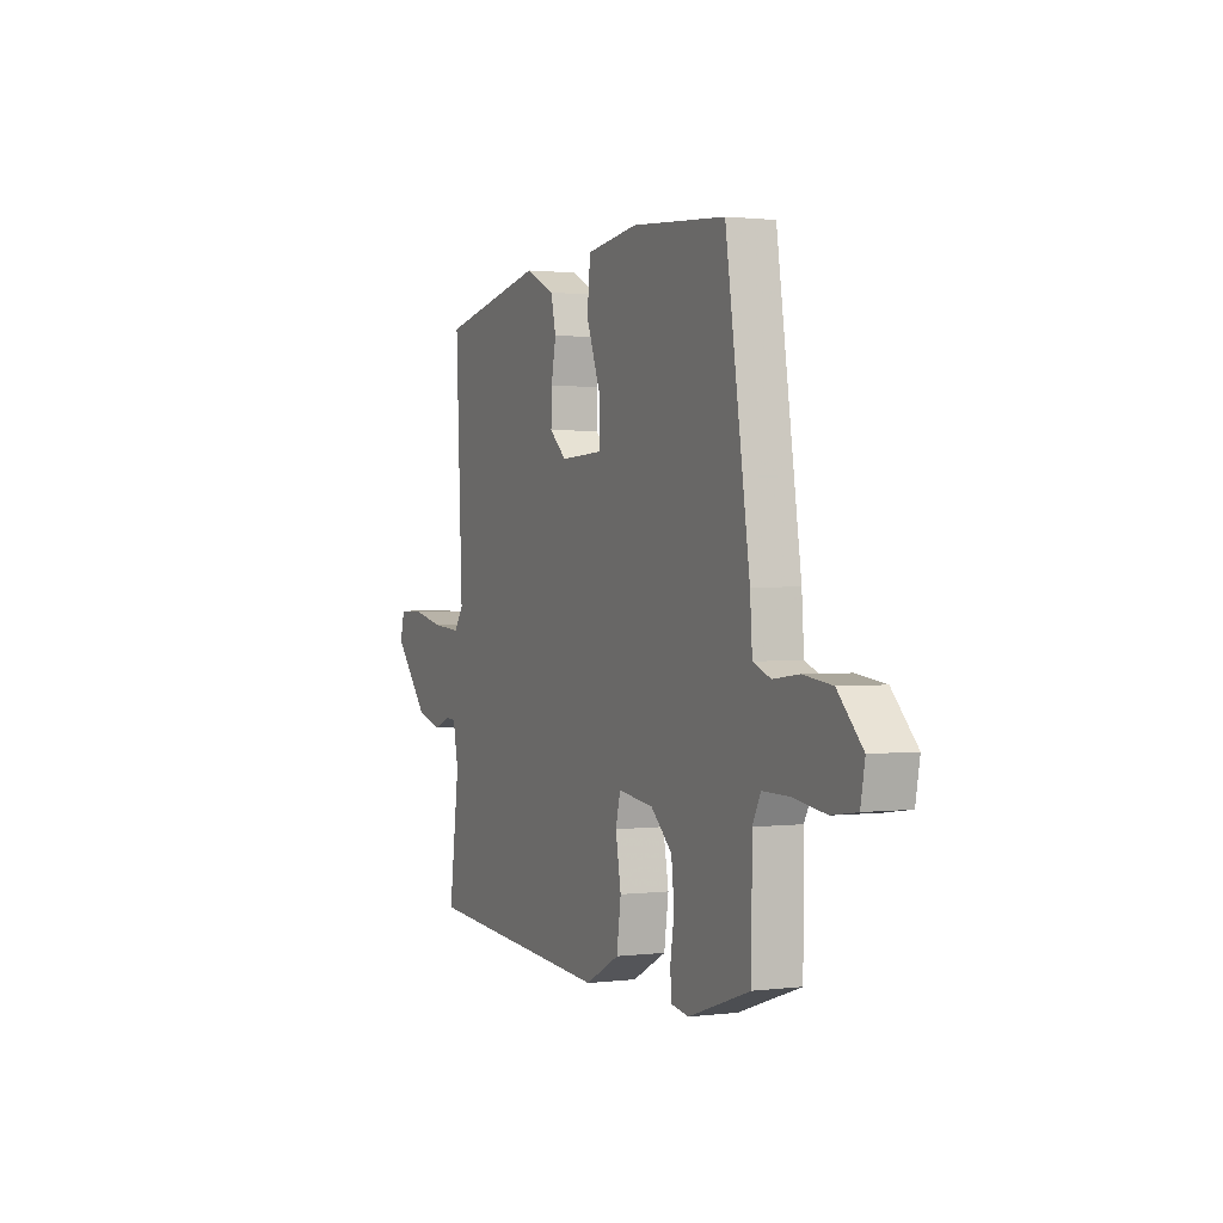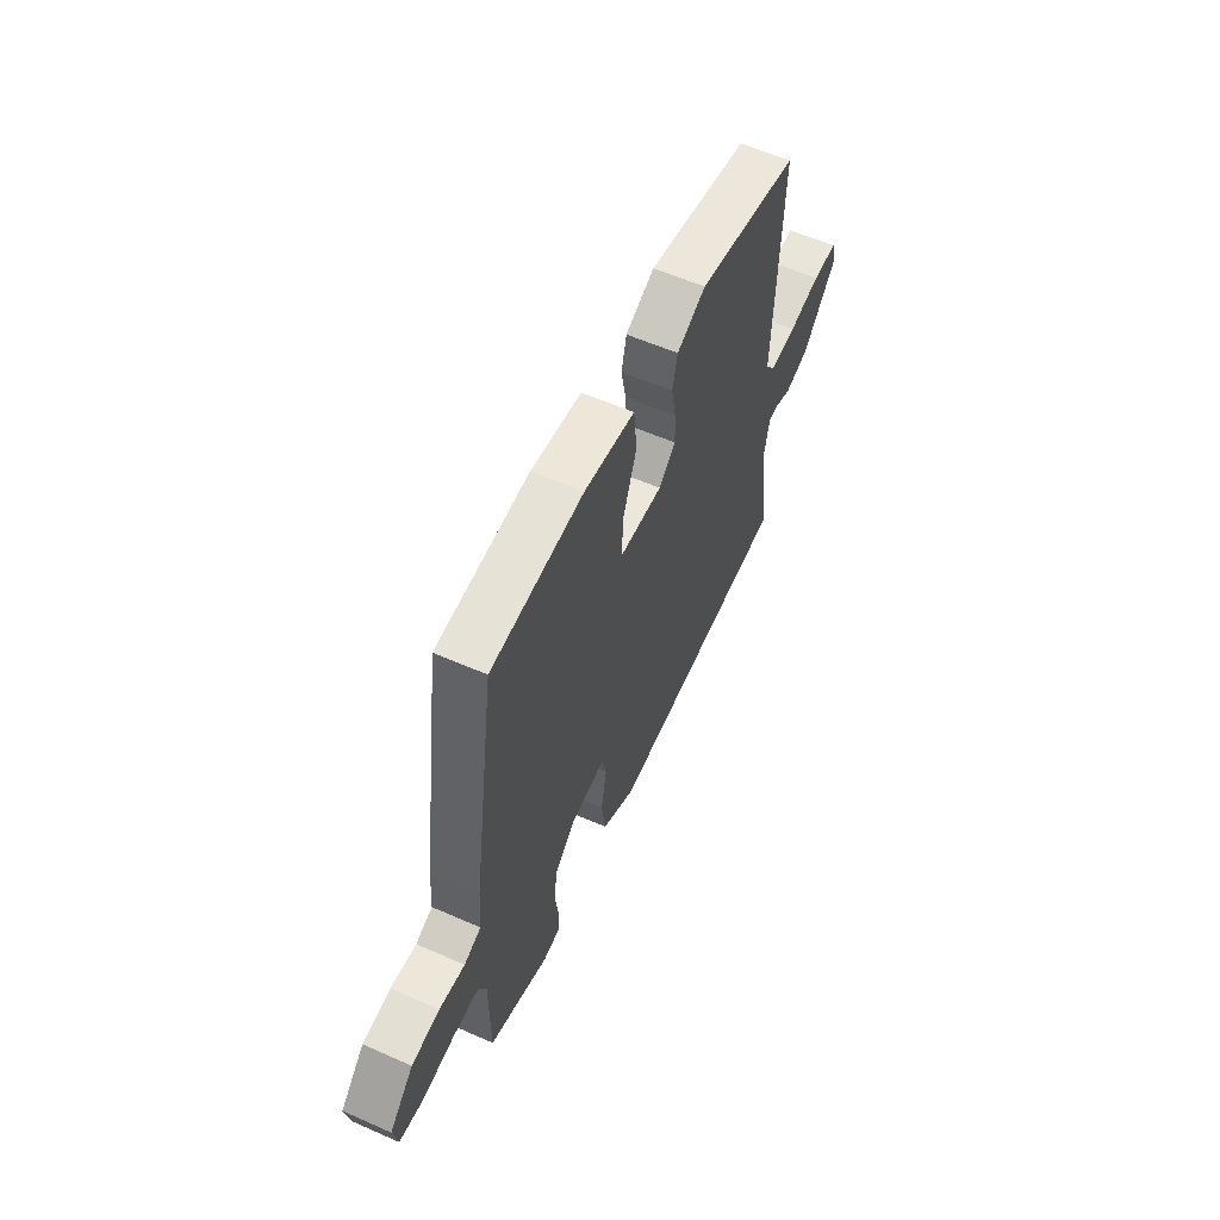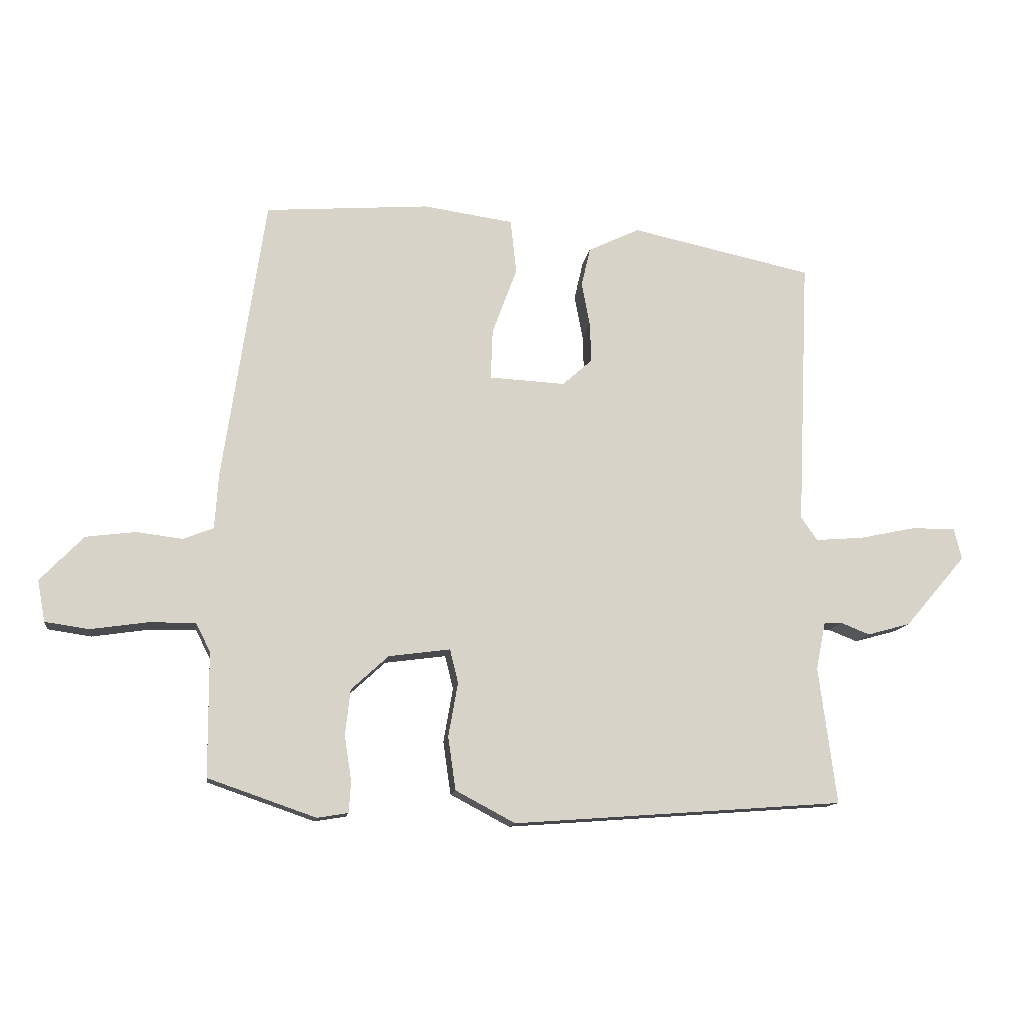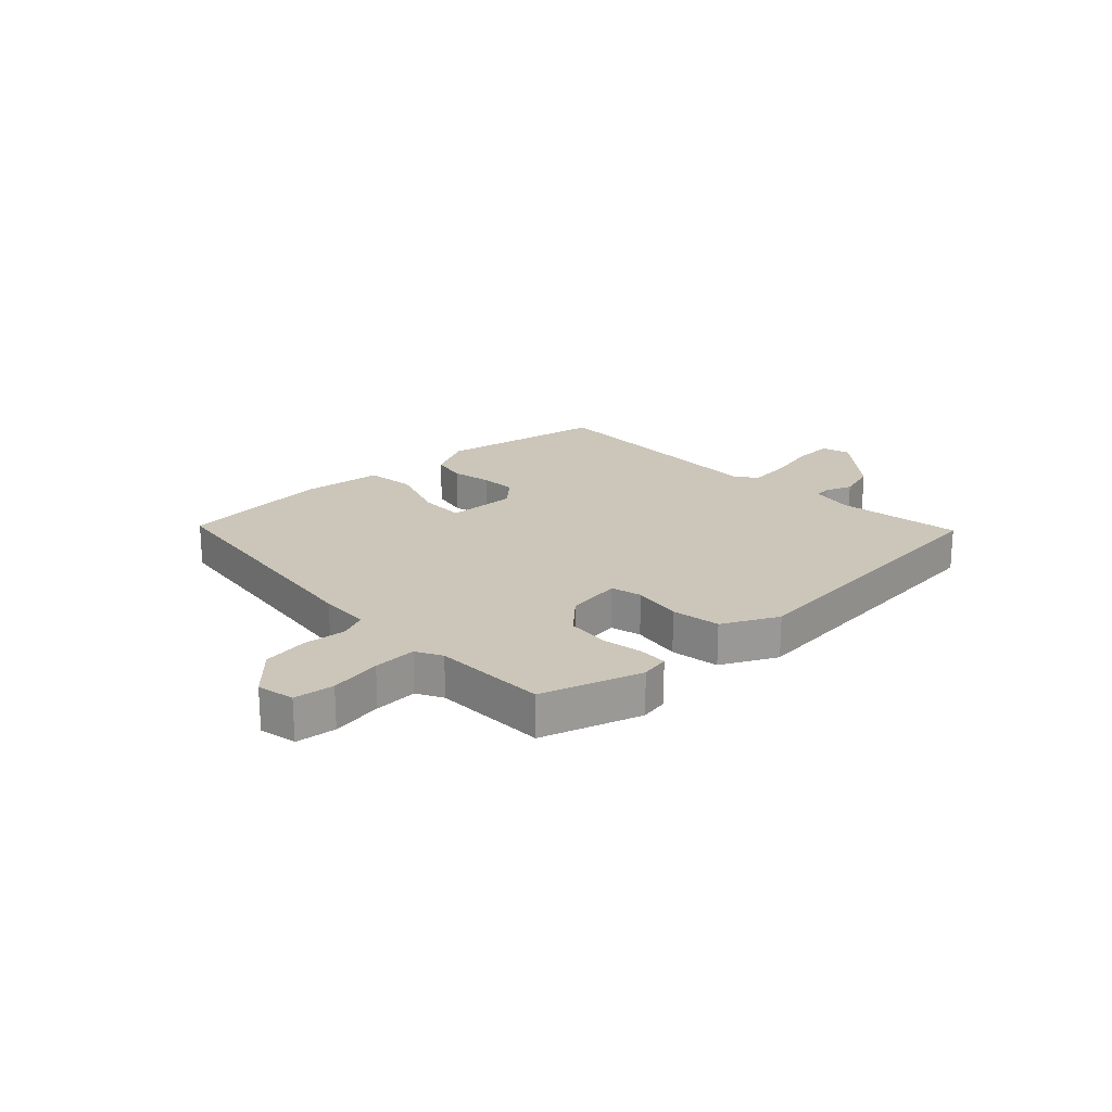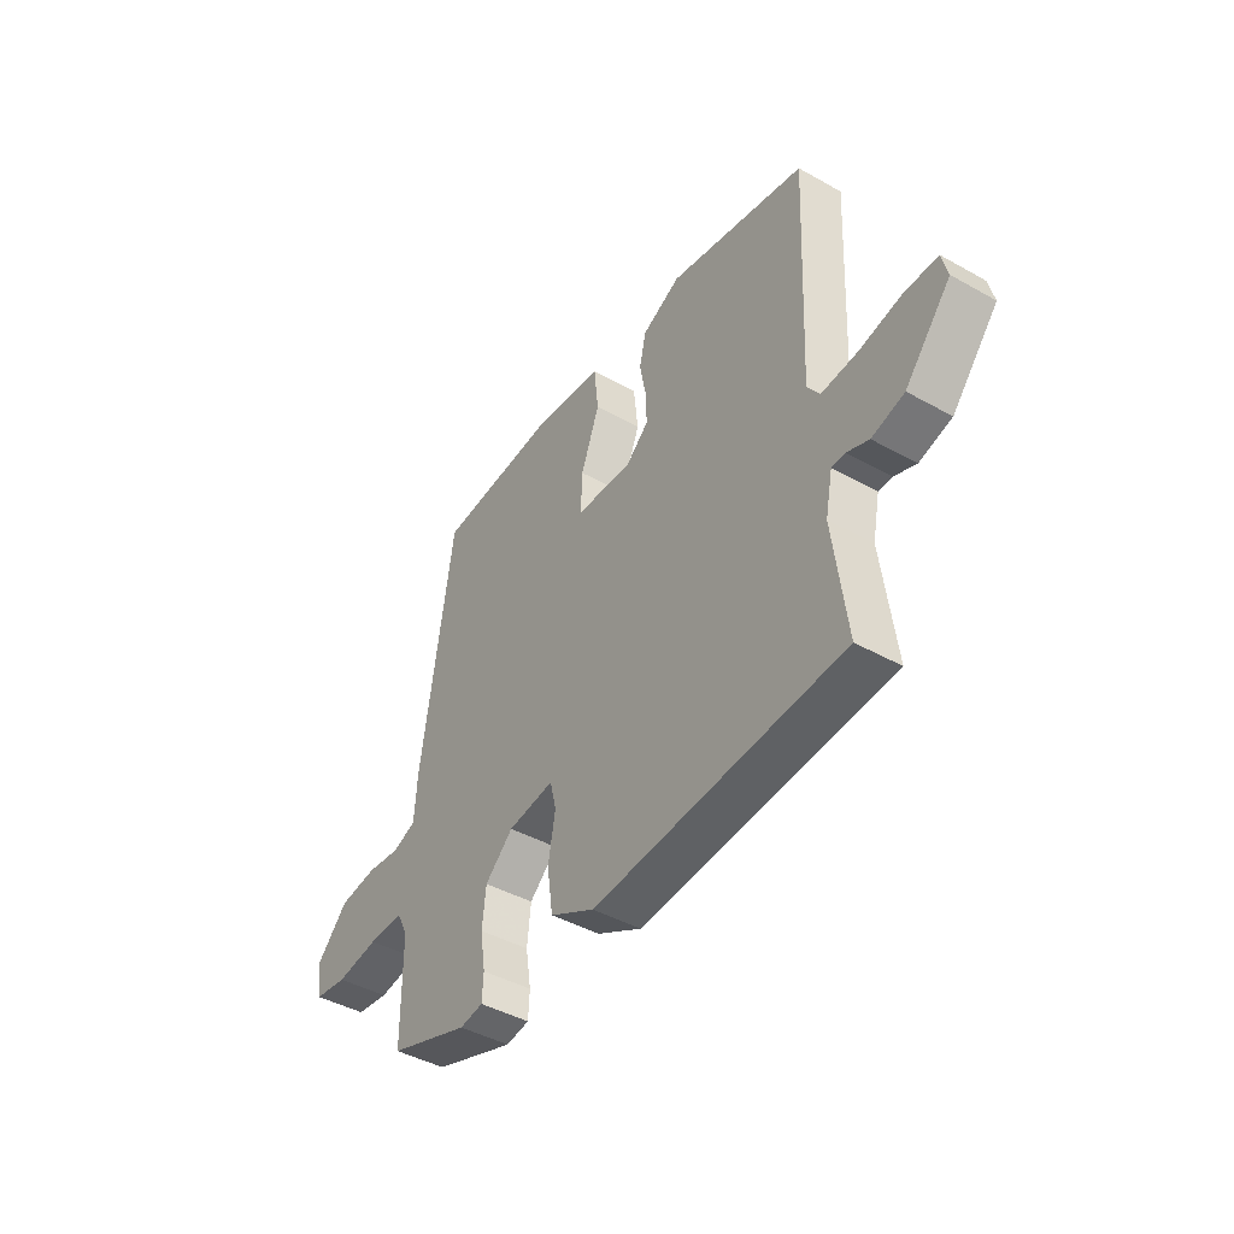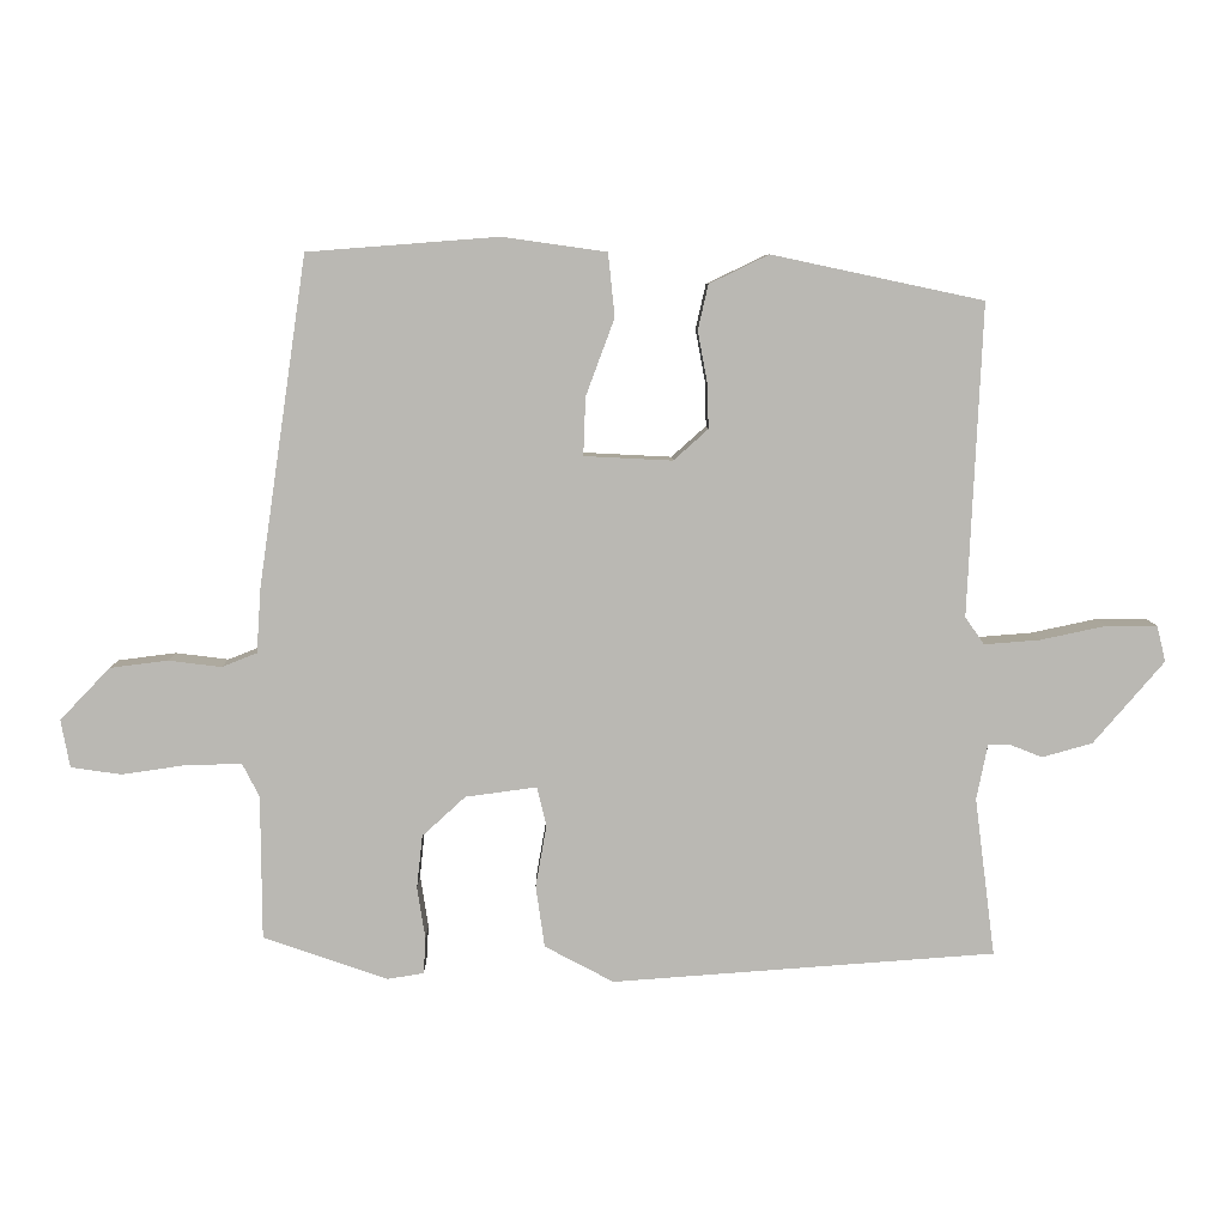
<metadata>
{"format":"obj","ext":"obj","renderer":"f3d","projection":"perspective","resolution":1024,"background":"white","views":[{"elev":1.3,"azim":65.5,"up":"+Z"},{"elev":58.3,"azim":114.5,"up":"+Z"},{"elev":-12.7,"azim":171.9,"up":"+Z"},{"elev":20.9,"azim":135.3,"up":"+Y"},{"elev":-43.4,"azim":-123.6,"up":"+Z"},{"elev":7.5,"azim":179.3,"up":"+Z"}]}
</metadata>
<code>
v -0.508 0.07 -0.464
v -0.48 0.07 -0.248
v -0.495 0.07 -0.173
v -0.523 0.07 -0.172
v -0.569 0.07 -0.19
v -0.637 0.07 -0.171
v -0.733 0.07 -0.059
v -0.721 0.07 -0.01
v -0.652 0.07 -0.01
v -0.563 0.07 -0.029
v -0.487 0.07 -0.035
v -0.461 0.07 0.002
v -0.48 0.07 0.426
v -0.193 0.07 0.487
v -0.112 0.07 0.448
v -0.098 0.07 0.387
v -0.111 0.07 0.318
v -0.113 0.07 0.256
v -0.066 0.07 0.214
v 0.054 0.07 0.22
v 0.051 0.07 0.299
v 0.012 0.07 0.404
v 0.021 0.07 0.49
v 0.163 0.07 0.51
v 0.422 0.07 0.49
v 0.488 0.07 0.043
v 0.494 0.07 -0.045
v 0.542 0.07 -0.064
v 0.614 0.07 -0.055
v 0.693 0.07 -0.065
v 0.761 0.07 -0.136
v 0.749 0.07 -0.201
v 0.68 0.07 -0.211
v 0.591 0.07 -0.198
v 0.517 0.07 -0.197
v 0.494 0.07 -0.242
v 0.493 0.07 -0.438
v 0.323 0.07 -0.497
v 0.274 0.07 -0.489
v 0.271 0.07 -0.44
v 0.282 0.07 -0.369
v 0.274 0.07 -0.297
v 0.215 0.07 -0.243
v 0.118 0.07 -0.23
v 0.105 0.07 -0.283
v 0.12 0.07 -0.368
v 0.108 0.07 -0.452
v 0.014 0.07 -0.502
v -0.508 0 -0.464
v -0.48 0 -0.248
v -0.495 0 -0.173
v -0.523 0 -0.172
v -0.569 0 -0.19
v -0.637 0 -0.171
v -0.733 0 -0.059
v -0.721 0 -0.01
v -0.652 0 -0.01
v -0.563 0 -0.029
v -0.487 0 -0.035
v -0.461 0 0.002
v -0.48 0 0.426
v -0.193 0 0.487
v -0.112 0 0.448
v -0.098 0 0.387
v -0.111 0 0.318
v -0.113 0 0.256
v -0.066 0 0.214
v 0.054 0 0.22
v 0.051 0 0.299
v 0.012 0 0.404
v 0.021 0 0.49
v 0.163 0 0.51
v 0.422 0 0.49
v 0.488 0 0.043
v 0.494 0 -0.045
v 0.542 0 -0.064
v 0.614 0 -0.055
v 0.693 0 -0.065
v 0.761 0 -0.136
v 0.749 0 -0.201
v 0.68 0 -0.211
v 0.591 0 -0.198
v 0.517 0 -0.197
v 0.494 0 -0.242
v 0.493 0 -0.438
v 0.323 0 -0.497
v 0.274 0 -0.489
v 0.271 0 -0.44
v 0.282 0 -0.369
v 0.274 0 -0.297
v 0.215 0 -0.243
v 0.118 0 -0.23
v 0.105 0 -0.283
v 0.12 0 -0.368
v 0.108 0 -0.452
v 0.014 0 -0.502
f 45 46 47 48
f 44 45 48 1
f 38 39 40 41
f 36 37 38 41
f 35 36 41 42
f 31 32 33 34
f 31 34 35
f 28 29 30 31
f 28 31 35
f 27 28 35 42
f 21 22 23 24
f 20 21 24 25
f 14 15 16 17
f 12 13 14 17
f 11 12 17 18
f 7 8 9 10
f 7 10 11
f 4 5 6 7
f 3 4 7 11
f 2 3 11 18
f 44 1 2 18
f 26 27 42 43
f 20 25 26 43
f 19 20 43 44
f 18 19 44
f 96 95 94 93
f 49 96 93 92
f 89 88 87 86
f 89 86 85 84
f 90 89 84 83
f 82 81 80 79
f 83 82 79
f 79 78 77 76
f 83 79 76
f 90 83 76 75
f 72 71 70 69
f 73 72 69 68
f 65 64 63 62
f 65 62 61 60
f 66 65 60 59
f 58 57 56 55
f 59 58 55
f 55 54 53 52
f 59 55 52 51
f 66 59 51 50
f 66 50 49 92
f 91 90 75 74
f 91 74 73 68
f 92 91 68 67
f 92 67 66
f 1 49 50 2
f 2 50 51 3
f 3 51 52 4
f 4 52 53 5
f 5 53 54 6
f 6 54 55 7
f 7 55 56 8
f 8 56 57 9
f 9 57 58 10
f 10 58 59 11
f 11 59 60 12
f 12 60 61 13
f 13 61 62 14
f 14 62 63 15
f 15 63 64 16
f 16 64 65 17
f 17 65 66 18
f 18 66 67 19
f 19 67 68 20
f 20 68 69 21
f 21 69 70 22
f 22 70 71 23
f 23 71 72 24
f 24 72 73 25
f 25 73 74 26
f 26 74 75 27
f 27 75 76 28
f 28 76 77 29
f 29 77 78 30
f 30 78 79 31
f 31 79 80 32
f 32 80 81 33
f 33 81 82 34
f 34 82 83 35
f 35 83 84 36
f 36 84 85 37
f 37 85 86 38
f 38 86 87 39
f 39 87 88 40
f 40 88 89 41
f 41 89 90 42
f 42 90 91 43
f 43 91 92 44
f 44 92 93 45
f 45 93 94 46
f 46 94 95 47
f 47 95 96 48
f 48 96 49 1

</code>
